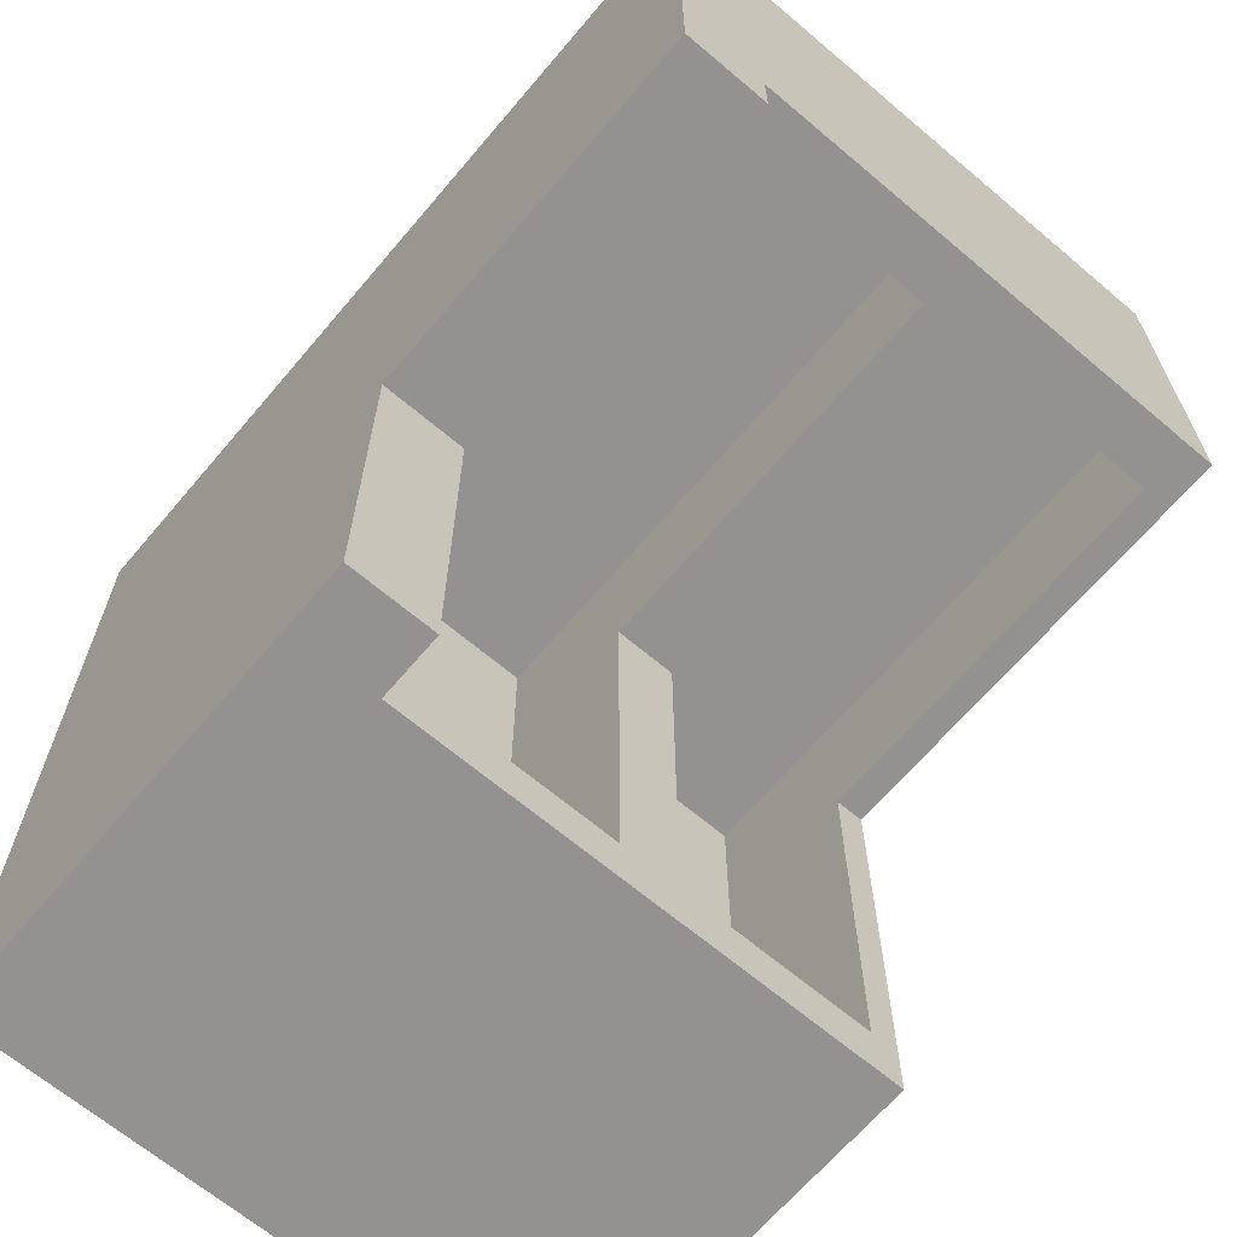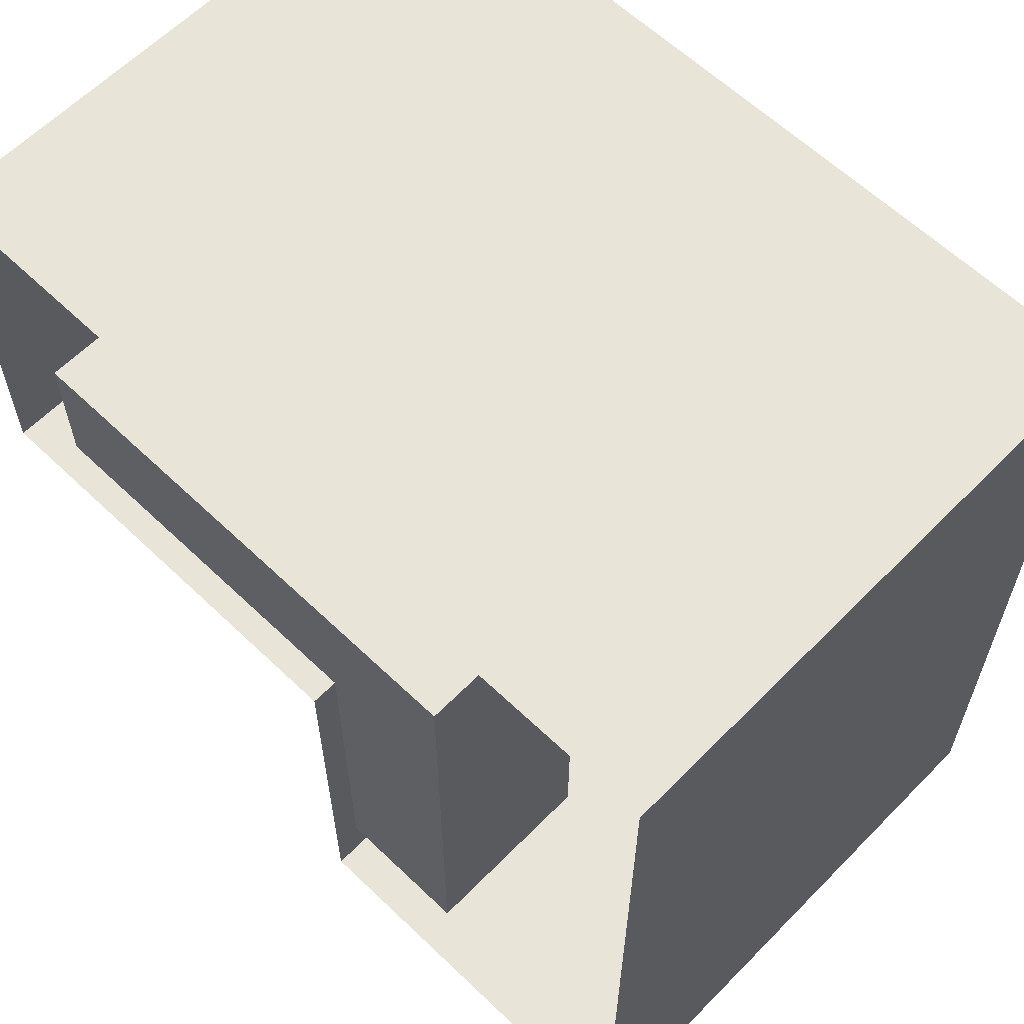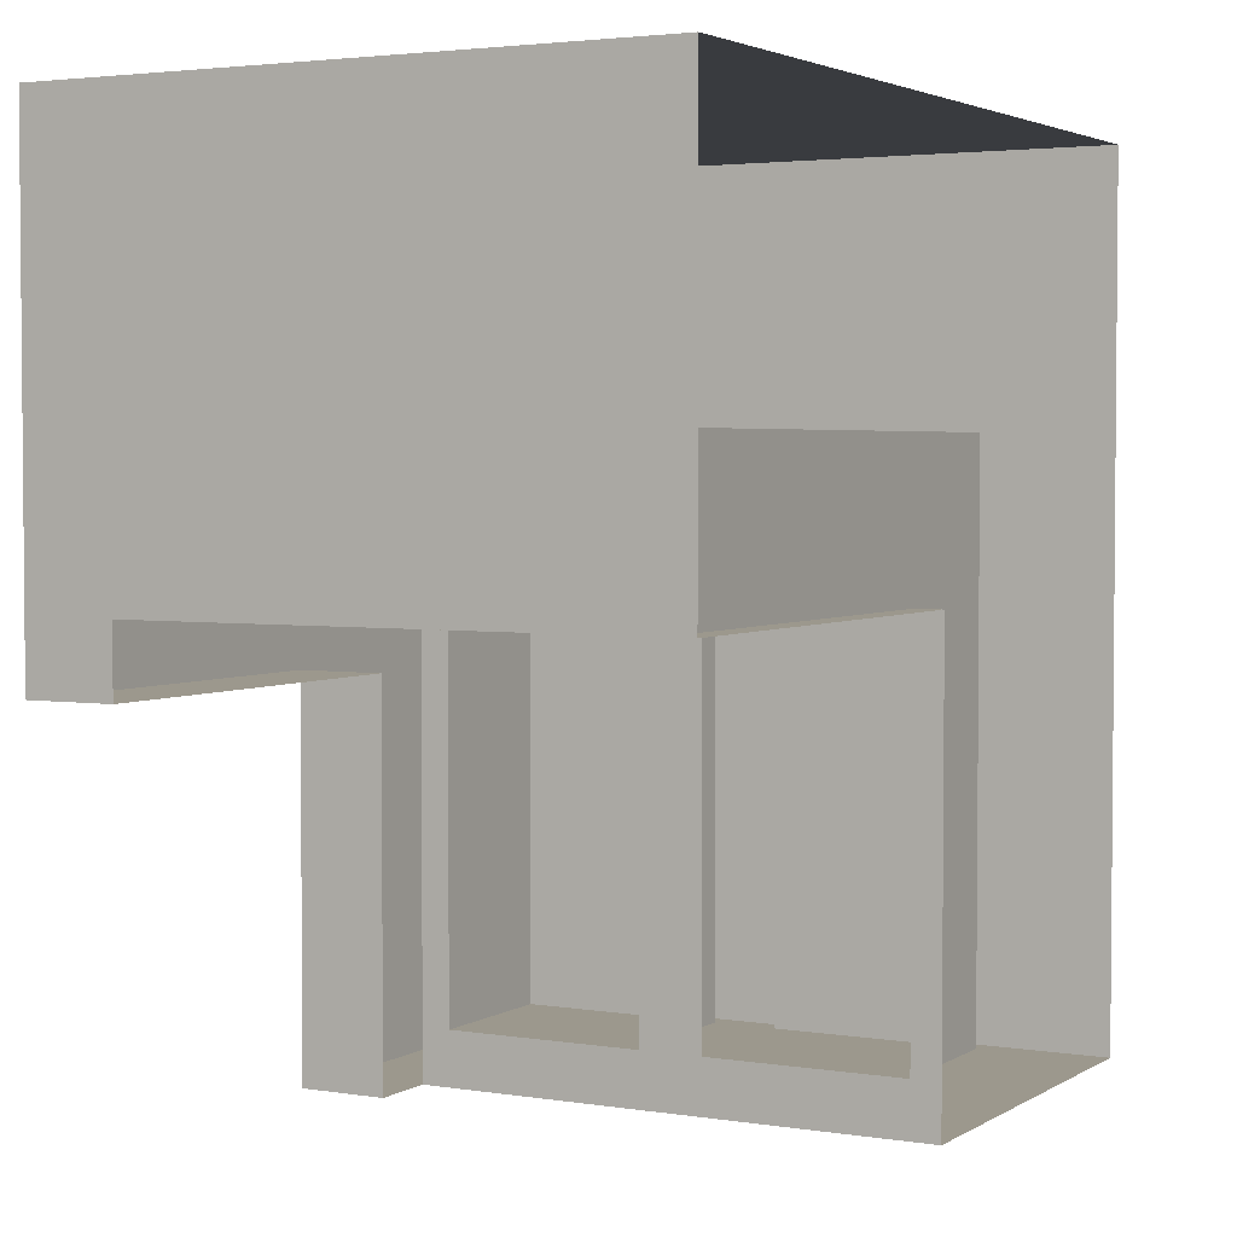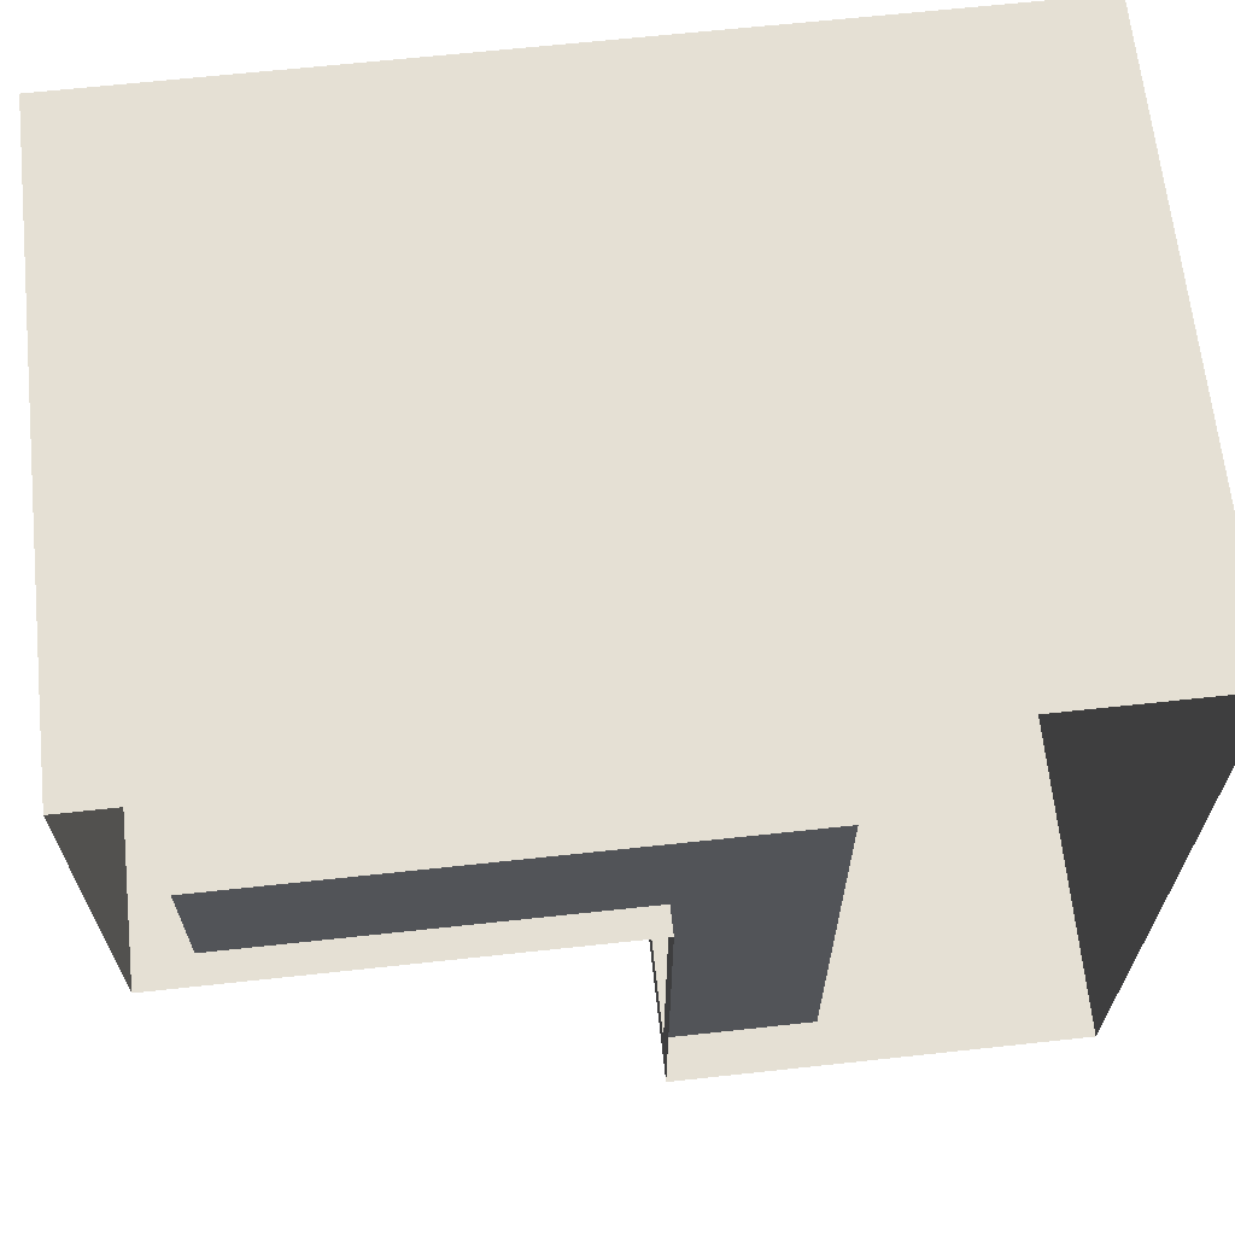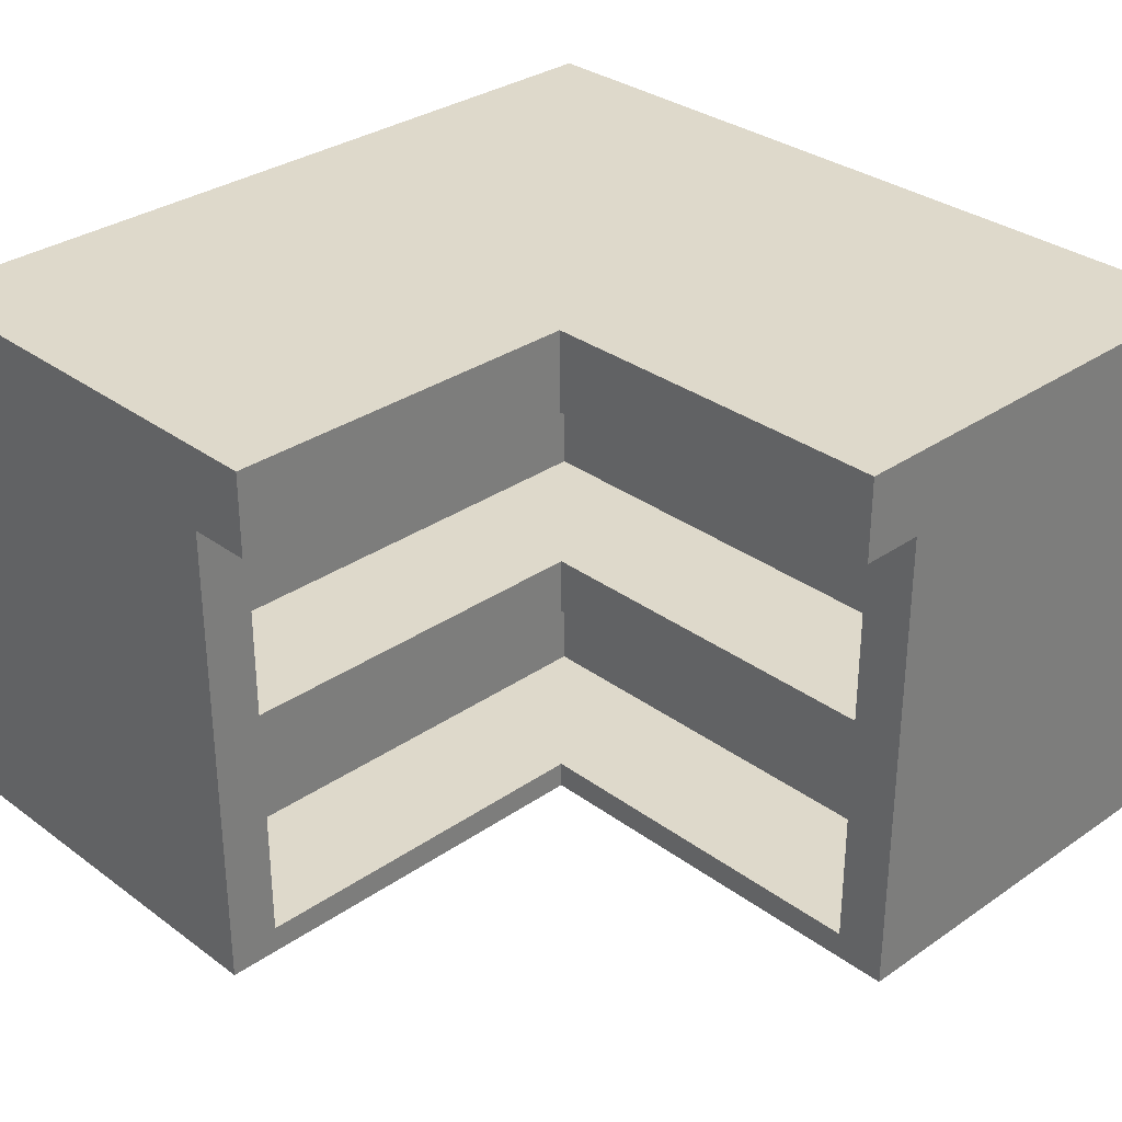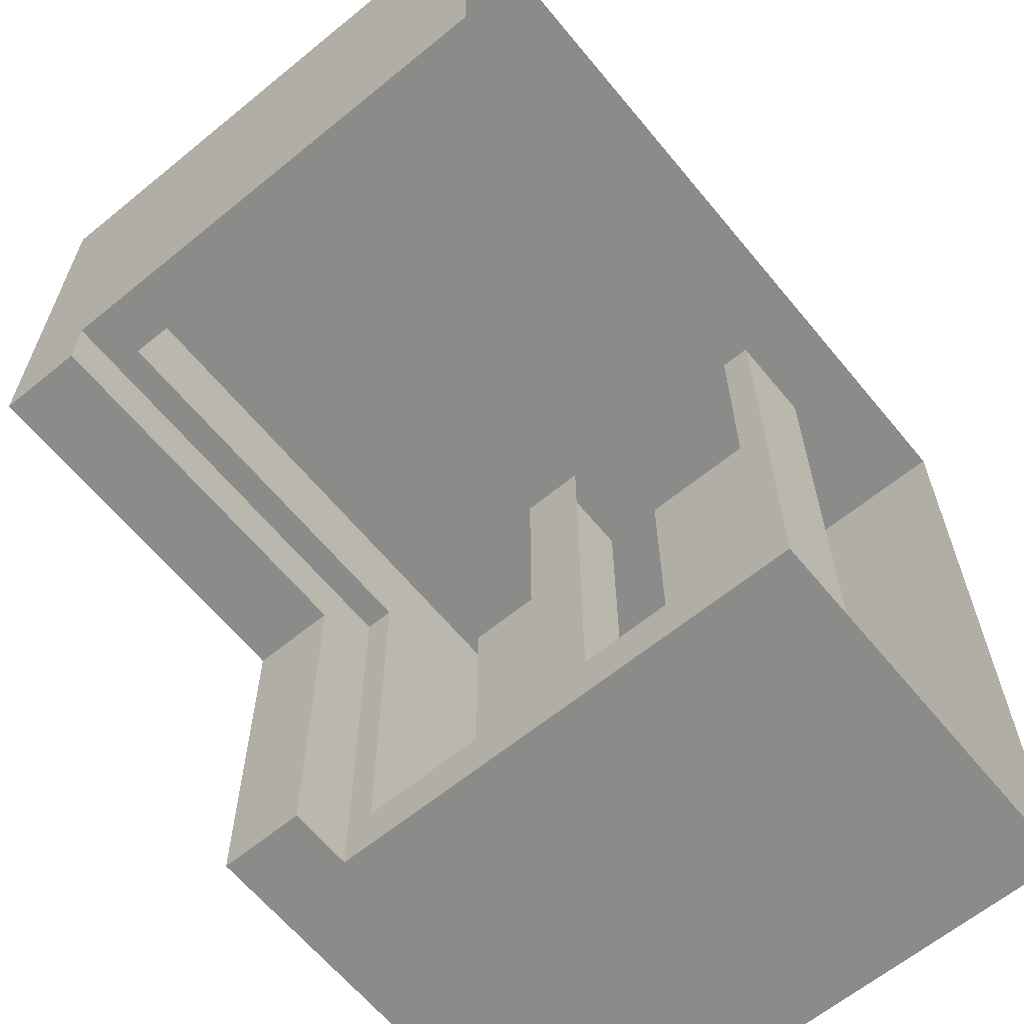
<metadata>
{"format":"obj","ext":"obj","renderer":"f3d","projection":"perspective","resolution":1024,"background":"white","views":[{"elev":-66.4,"azim":-130.3,"up":"+Z"},{"elev":61.3,"azim":44.2,"up":"+Z"},{"elev":3.1,"azim":-61.4,"up":"+Z"},{"elev":65.9,"azim":-6.2,"up":"+Z"},{"elev":31.8,"azim":-134.1,"up":"+Y"},{"elev":-63.7,"azim":-50.5,"up":"+Z"}]}
</metadata>
<code>
v  -0.0441 0 -0.7391
v  0.6059 0 -0.7391
v  -0.0441 0.9282 -0.7391
v  0.6059 0.9282 -0.7391
v  -0.0441 0.7931 -0.7391
v  0.6059 0.7931 -0.7391
v  -0.147 0.9282 -0.7391
v  -0.147 0.7931 -0.7391
v  -0.0441 0.0443 -0.6565
v  -0.0441 0.7488 -0.6565
v  0.6059 0.444 -0.7391
v  0.6059 0.3491 -0.7391
v  -0.0441 0.444 -0.7391
v  -0.0441 0.3491 -0.7391
v  -0.0441 0.3491 -0.6565
v  -0.0441 0.444 -0.6565
v  0.1842 0.0443 -0.6565
v  0.1842 0.3491 -0.6565
v  0.1842 0.7488 -0.6565
v  0.1842 0.444 -0.6565
v  -0.0441 0 -0.0441
v  0.6059 0 0.6059
v  -0.0441 0.9282 -0.0441
v  0.6059 0.3491 0.6059
v  -0.0441 0.0443 -0.0441
v  -0.0441 0.3491 -0.0441
v  0.6059 0.7931 0.6059
v  -0.0441 0.7488 -0.0441
v  0.6059 0.444 0.6059
v  -0.0441 0.444 -0.0441
v  0.1842 0.0443 0.1842
v  0.1842 0.444 0.1842
v  -0.7391 0 0.6059
v  -0.7391 0 -0.0441
v  -0.7391 0.3491 -0.0441
v  -0.7391 0.3491 0.6059
v  -0.6565 0.0443 0.1842
v  0.1842 0.3491 0.1842
v  -0.6565 0.3491 0.1842
v  -0.7391 0.7931 0.6059
v  -0.7391 0.9282 0.6059
v  0.6059 0.9282 0.6059
v  -0.7391 0.7931 -0.0441
v  -0.7391 0.9282 -0.0441
v  -0.7391 0.7931 -0.147
v  -0.7391 0.9282 -0.147
v  -0.6565 0.0443 -0.0441
v  -0.7391 0.444 -0.0441
v  -0.6565 0.444 -0.0441
v  -0.6565 0.7488 -0.0441
v  -0.7391 0.444 0.6059
v  -0.6565 0.3491 -0.0441
v  -0.6565 0.444 0.1842
v  -0.6565 0.7488 0.1842
v  -0.147 0.9282 -0.147
v  -0.147 0.7931 -0.147
v  -0.0441 0.7931 -0.0441
v  0.1842 0.7488 0.1842
o Box004
g Box004
f 1 14 12 2
f 31 38 18 17
f 4 42 27 6
f 3 4 6 5
f 3 5 8 7
f 21 25 9 1
f 13 16 10 5
f 6 27 29 11
f 5 6 11 13
f 14 1 9 15
f 12 14 13 11
f 26 30 16 15
f 16 13 14 15
f 25 31 17 9
f 15 9 17 18
f 10 16 20 19
f 30 32 20 16
f 4 3 23 42
f 2 12 24 22
f 7 8 56 55
f 3 7 55 23
f 57 5 10 28
f 19 20 32 58
f 12 11 29 24
f 34 33 36 35
f 31 37 39 38
f 41 40 27 42
f 44 43 40 41
f 44 46 45 43
f 21 34 47 25
f 48 43 50 49
f 40 51 29 27
f 43 48 51 40
f 35 52 47 34
f 36 51 48 35
f 26 52 49 30
f 49 52 35 48
f 25 47 37 31
f 52 39 37 47
f 50 54 53 49
f 30 49 53 32
f 41 42 23 44
f 33 22 24 36
f 46 55 56 45
f 44 23 55 46
f 57 28 50 43
f 54 58 32 53
f 36 24 29 51

</code>
